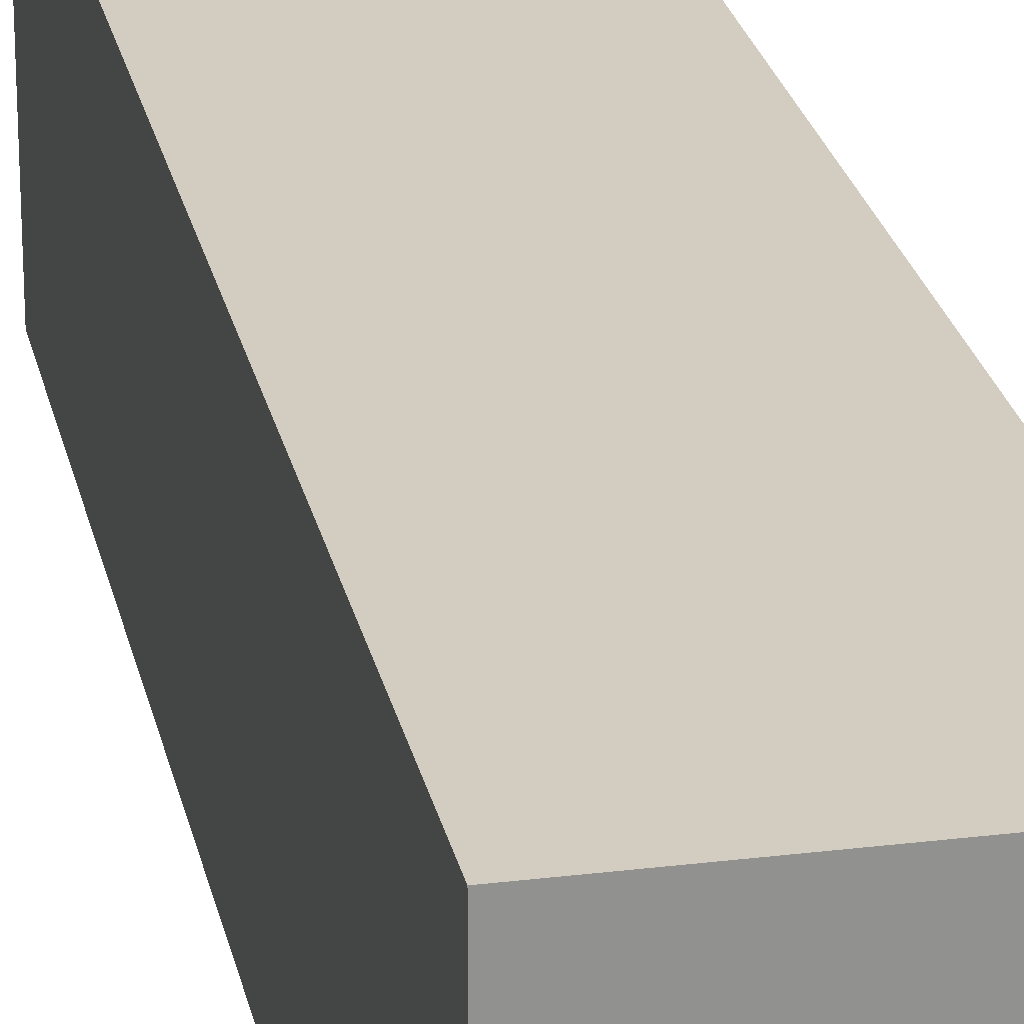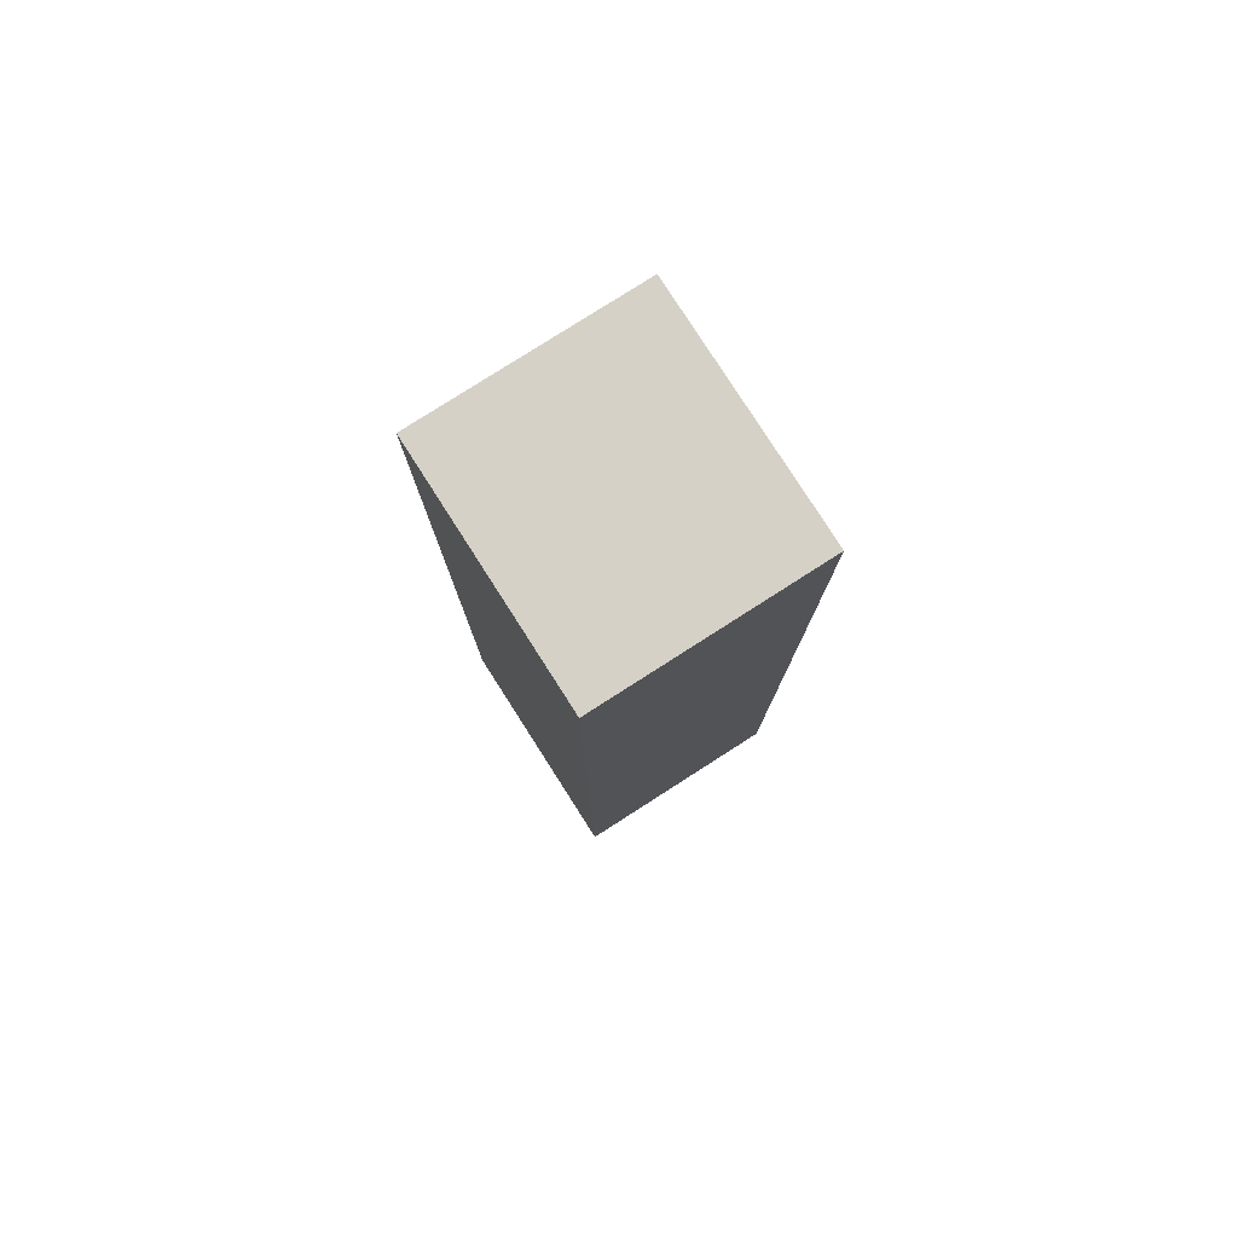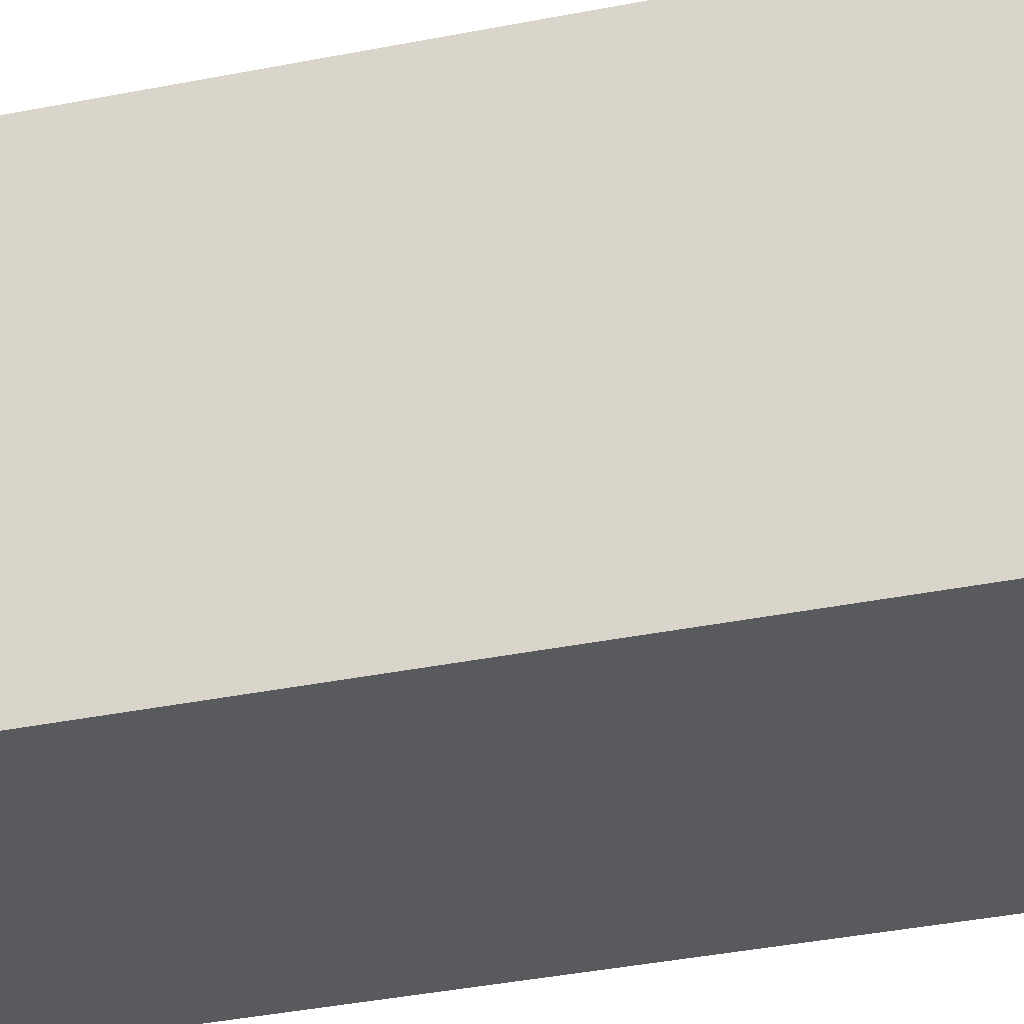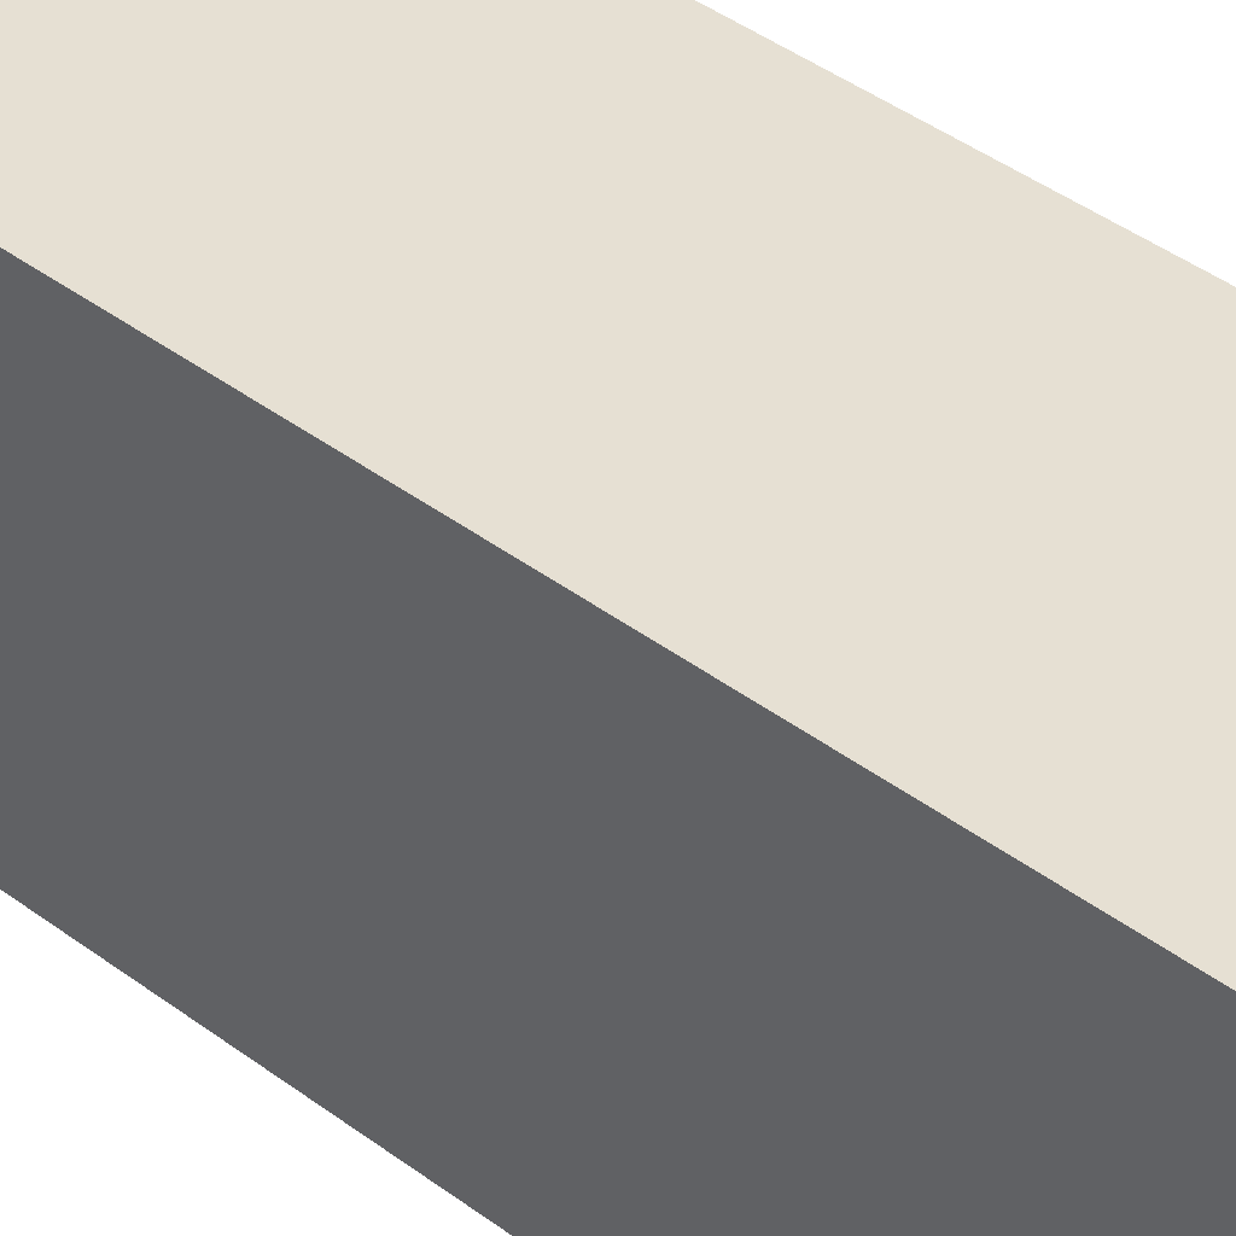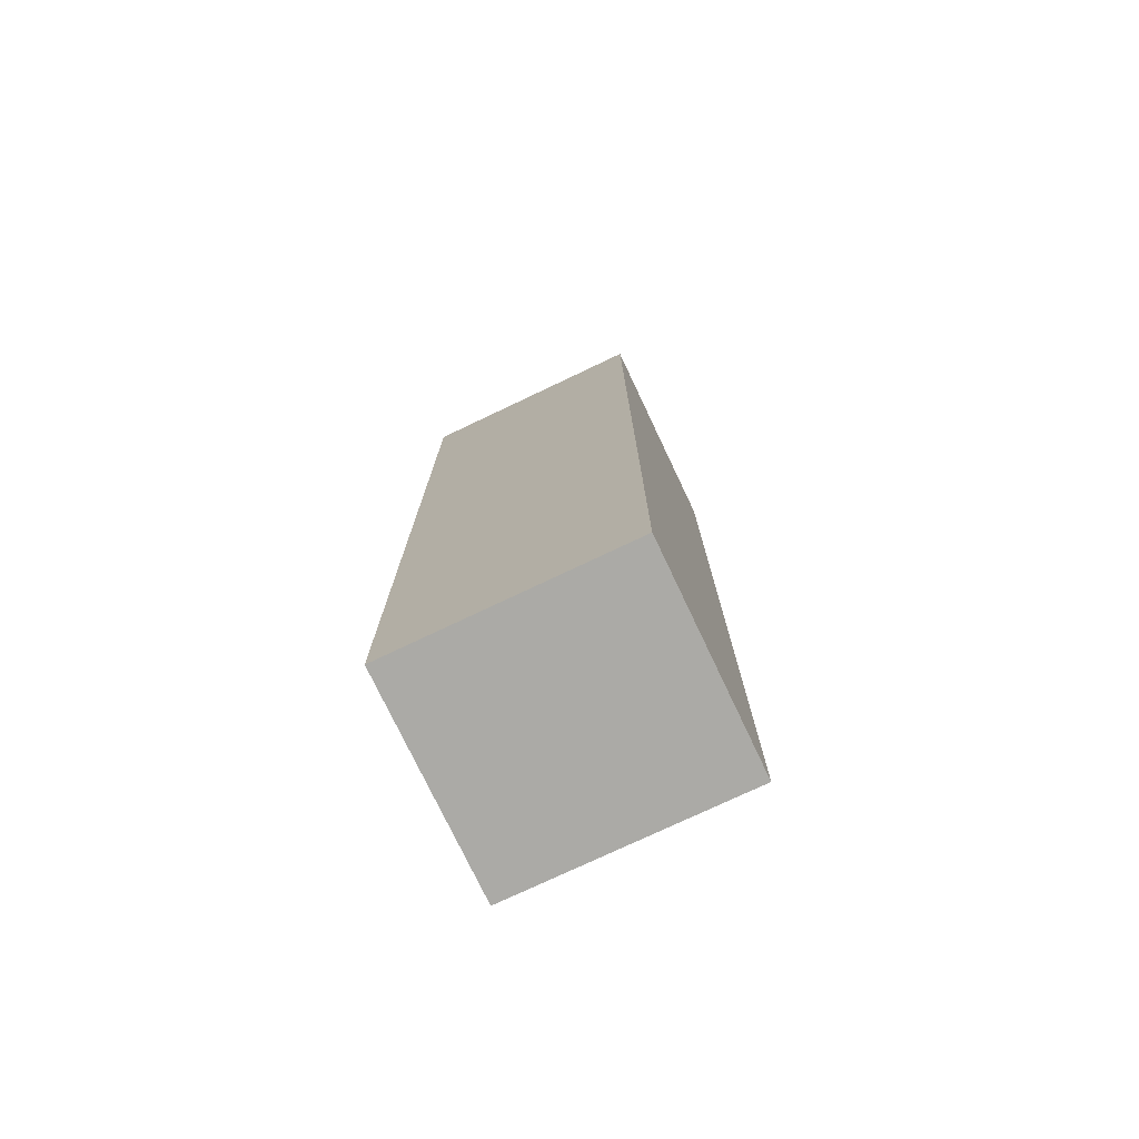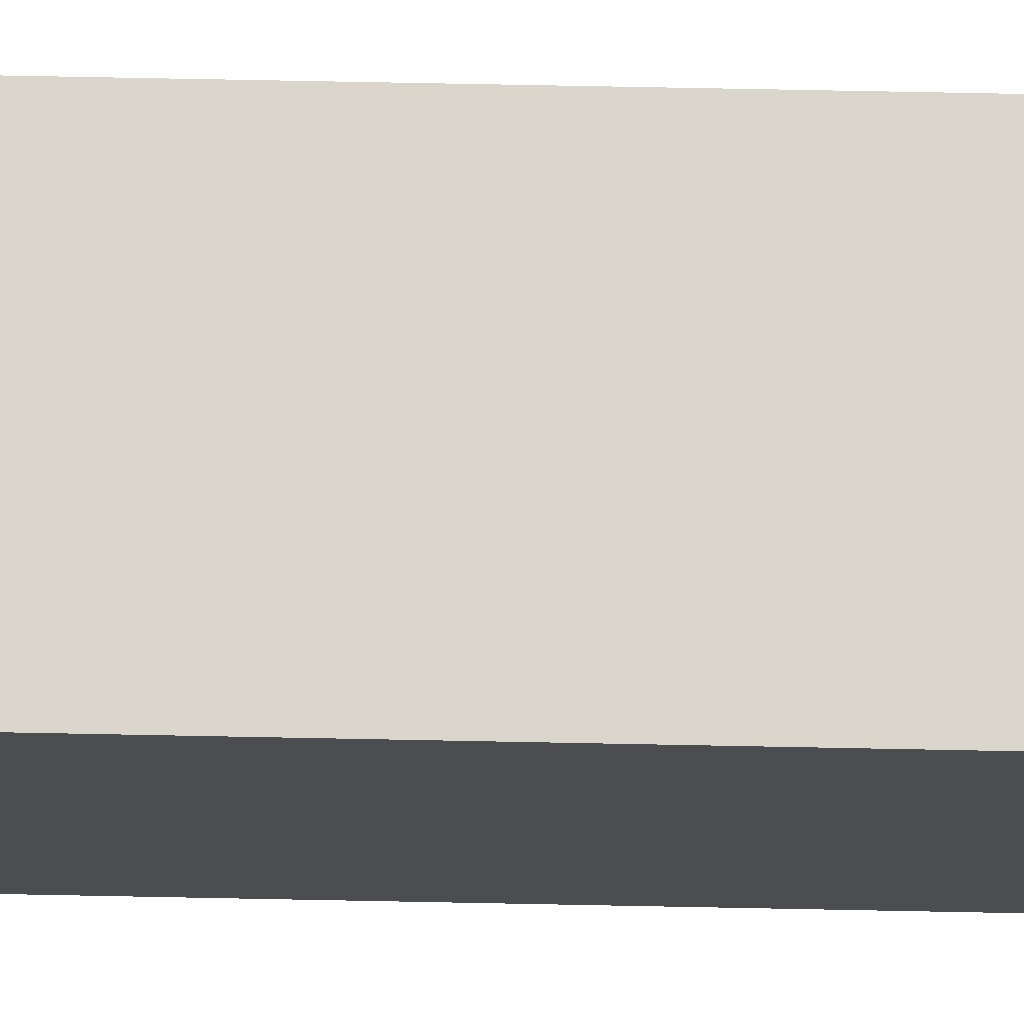
<metadata>
{"format":"obj","ext":"obj","renderer":"f3d","projection":"perspective","resolution":1024,"background":"white","views":[{"elev":24.4,"azim":-11.5,"up":"+Z"},{"elev":79.3,"azim":-32.6,"up":"+Y"},{"elev":-31.0,"azim":106.8,"up":"+Z"},{"elev":38.4,"azim":-45.9,"up":"+Z"},{"elev":-75.8,"azim":115.4,"up":"+Y"},{"elev":74.0,"azim":-88.9,"up":"+Z"}]}
</metadata>
<code>
o
v -0.5 -2.2 0.5
v -0.5 -2.2 0.4
v -0.5 -2.2 -0.6
v -0.5 -2.1 0.4
v -0.5 -2.1 -0.6
v -0.5 0.6 0.5
v -0.5 0.6 -0.6
v -0.5 2.2 0.5
v -0.5 2.2 -0.6
v 0.5 -2.2 0.5
v 0.5 -2.2 0.4
v 0.5 -2.2 -0.6
v 0.5 -2.1 0.4
v 0.5 -2.1 -0.6
v 0.5 0.6 0.5
v 0.5 0.6 -0.6
v 0.5 2.2 0.5
v 0.5 2.2 -0.6
v -0.5 -2.2 0.5
v -0.5 0.6 0.5
v -0.5 2.2 0.5
v 0.5 -2.2 0.5
v 0.5 0.6 0.5
v 0.5 2.2 0.5
v -0.5 -2.2 -0.6
v -0.5 -2.1 -0.6
v -0.5 0.6 -0.6
v -0.5 2.2 -0.6
v 0.5 -2.2 -0.6
v 0.5 -2.1 -0.6
v 0.5 0.6 -0.6
v 0.5 2.2 -0.6
v -0.5 -2.2 0.5
v 0.5 -2.2 0.5
v -0.5 -2.2 0.4
v 0.5 -2.2 0.4
v -0.5 -2.2 -0.6
v 0.5 -2.2 -0.6
v -0.5 2.2 0.5
v 0.5 2.2 0.5
v -0.5 2.2 -0.6
v 0.5 2.2 -0.6
f 4 2 1
f 4 3 2
f 5 3 4
f 6 4 1
f 6 5 4
f 7 5 6
f 8 7 6
f 9 7 8
f 10 11 13
f 11 12 13
f 13 12 14
f 10 13 15
f 13 14 15
f 15 14 16
f 15 16 17
f 17 16 18
f 22 20 19
f 23 21 20
f 23 20 22
f 24 21 23
f 25 26 29
f 26 27 30
f 29 26 30
f 27 28 31
f 30 27 31
f 31 28 32
f 35 34 33
f 36 34 35
f 37 36 35
f 38 36 37
f 39 40 41
f 41 40 42

</code>
